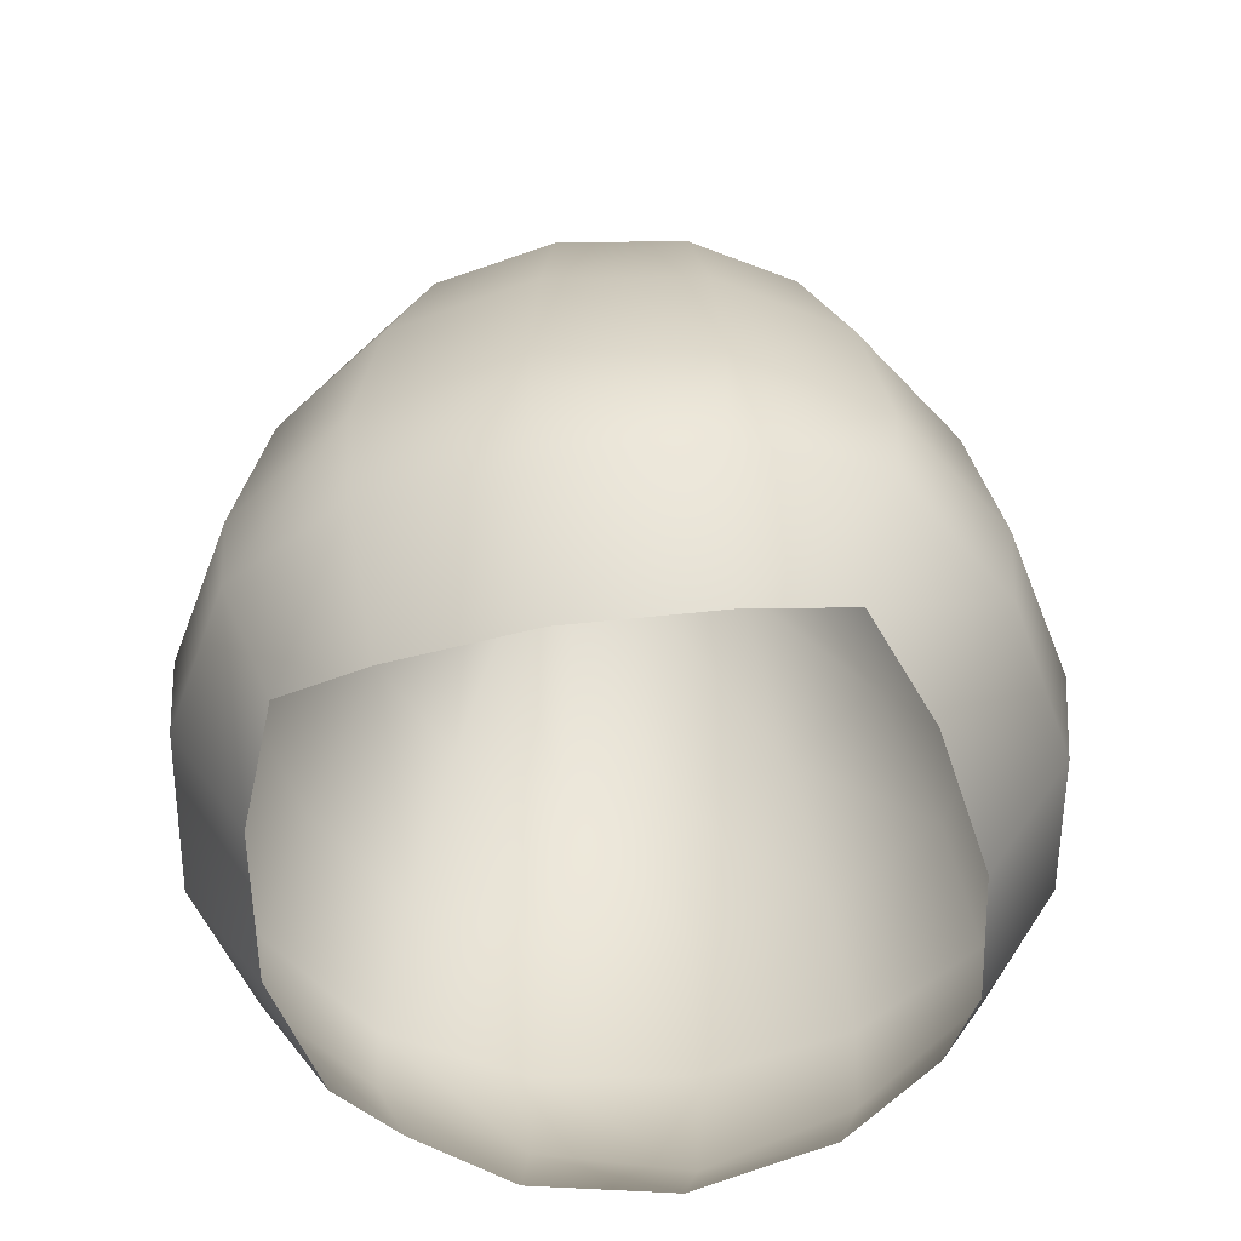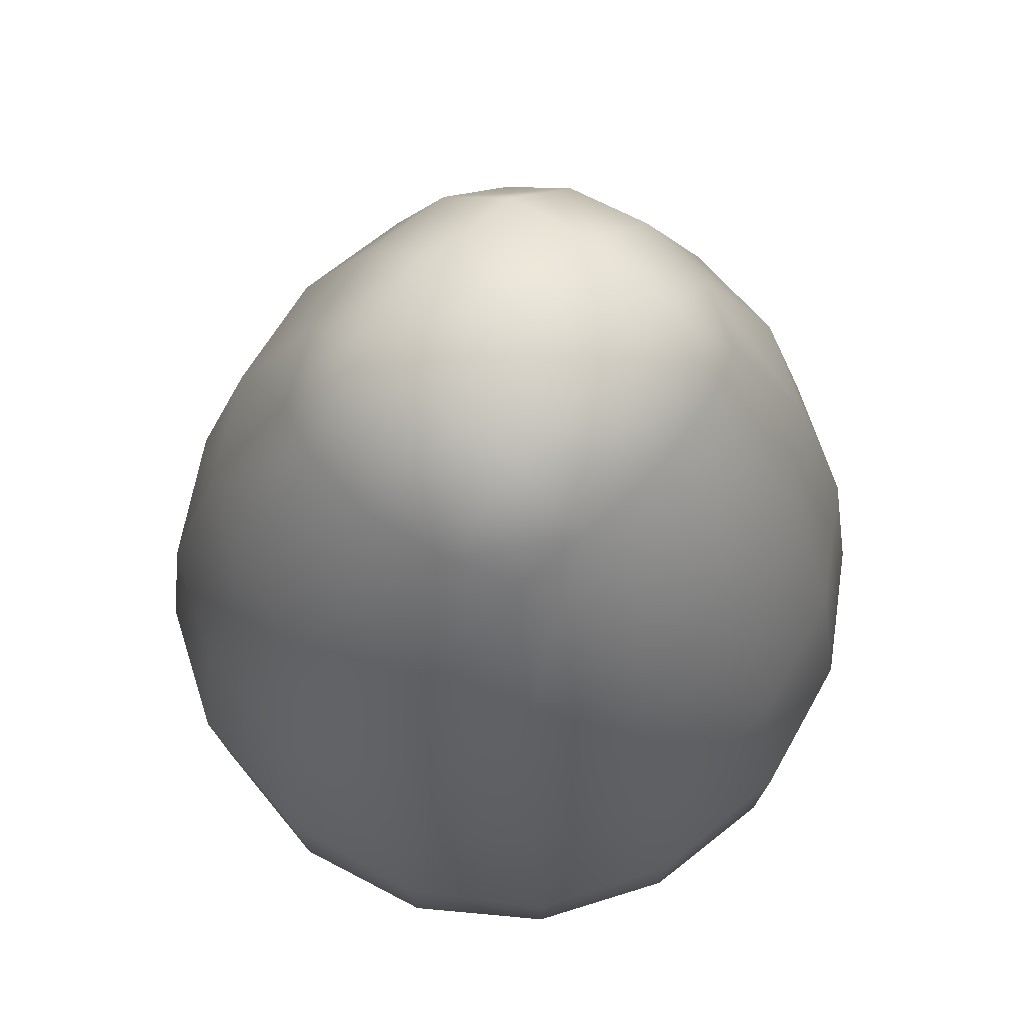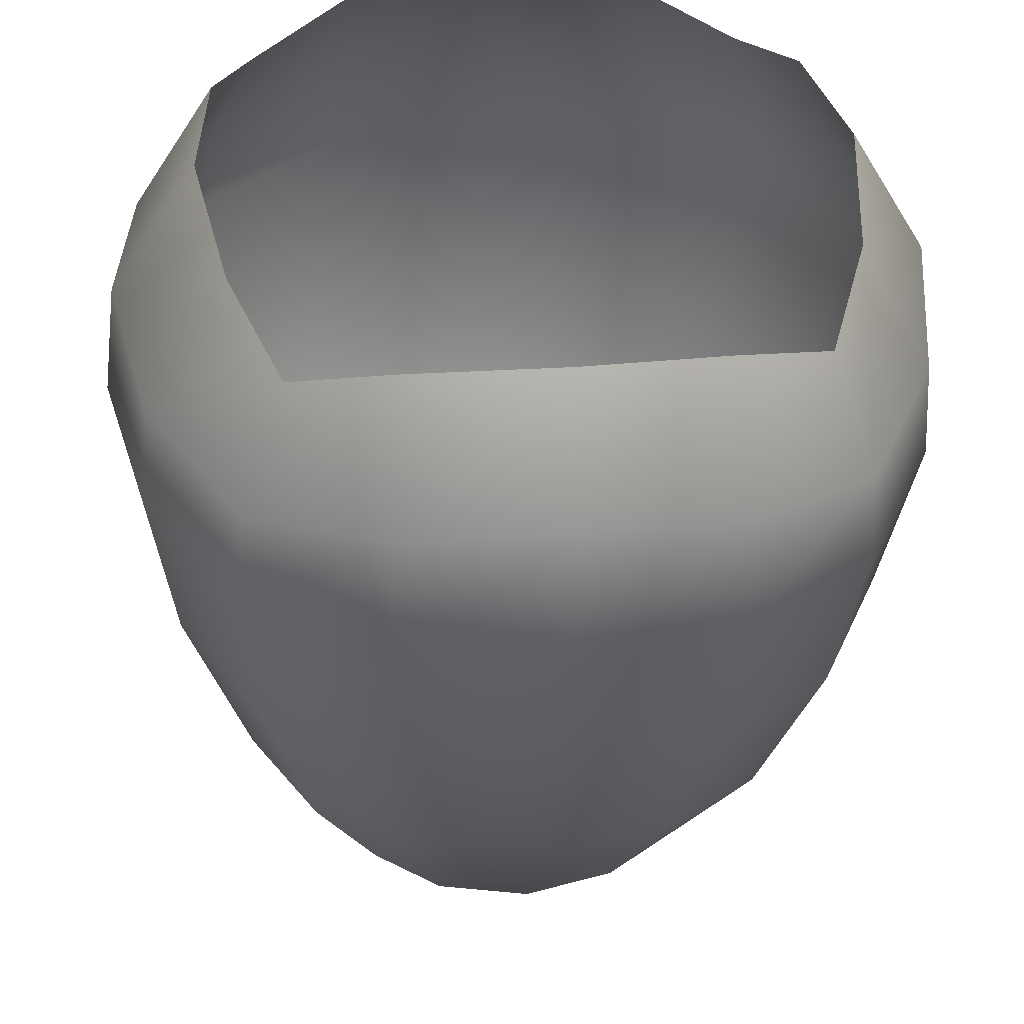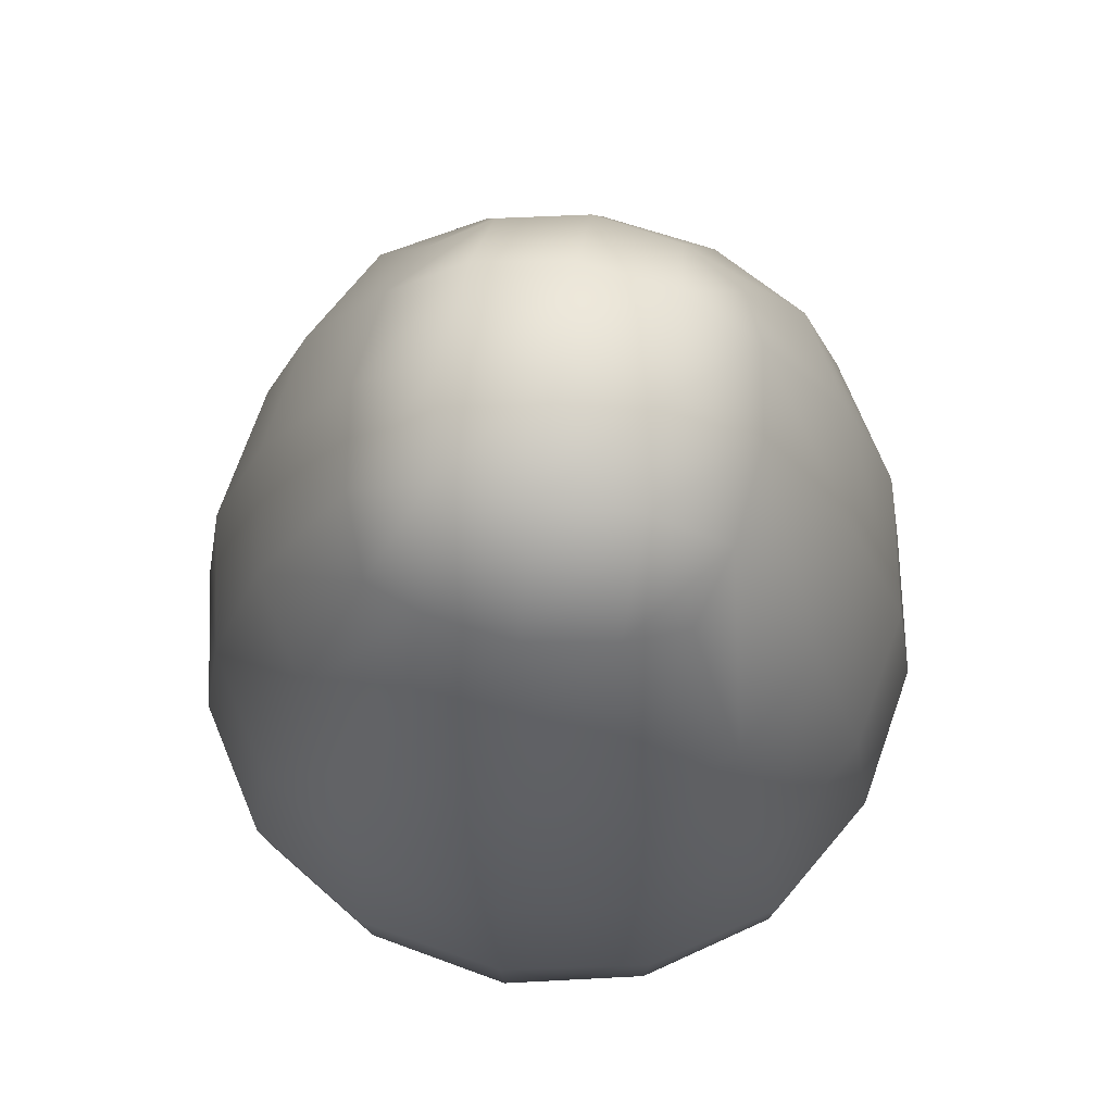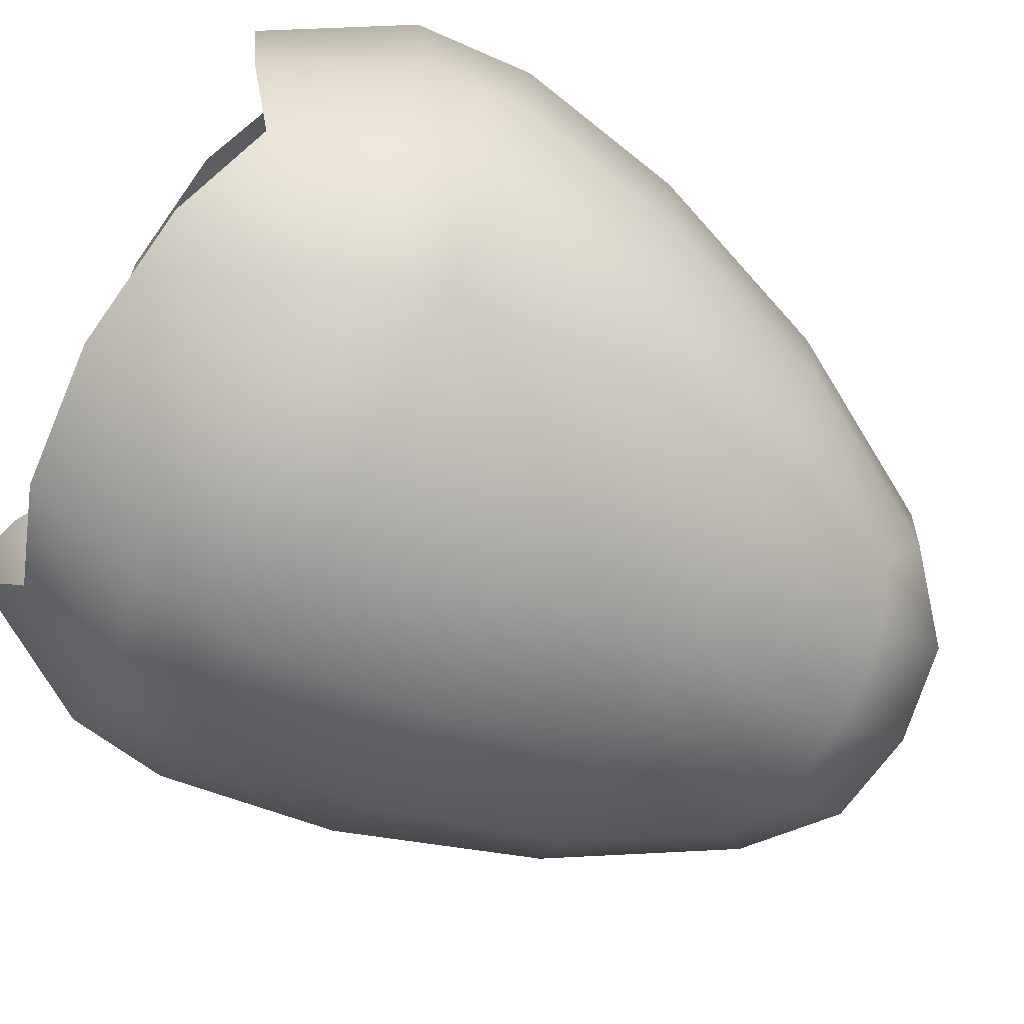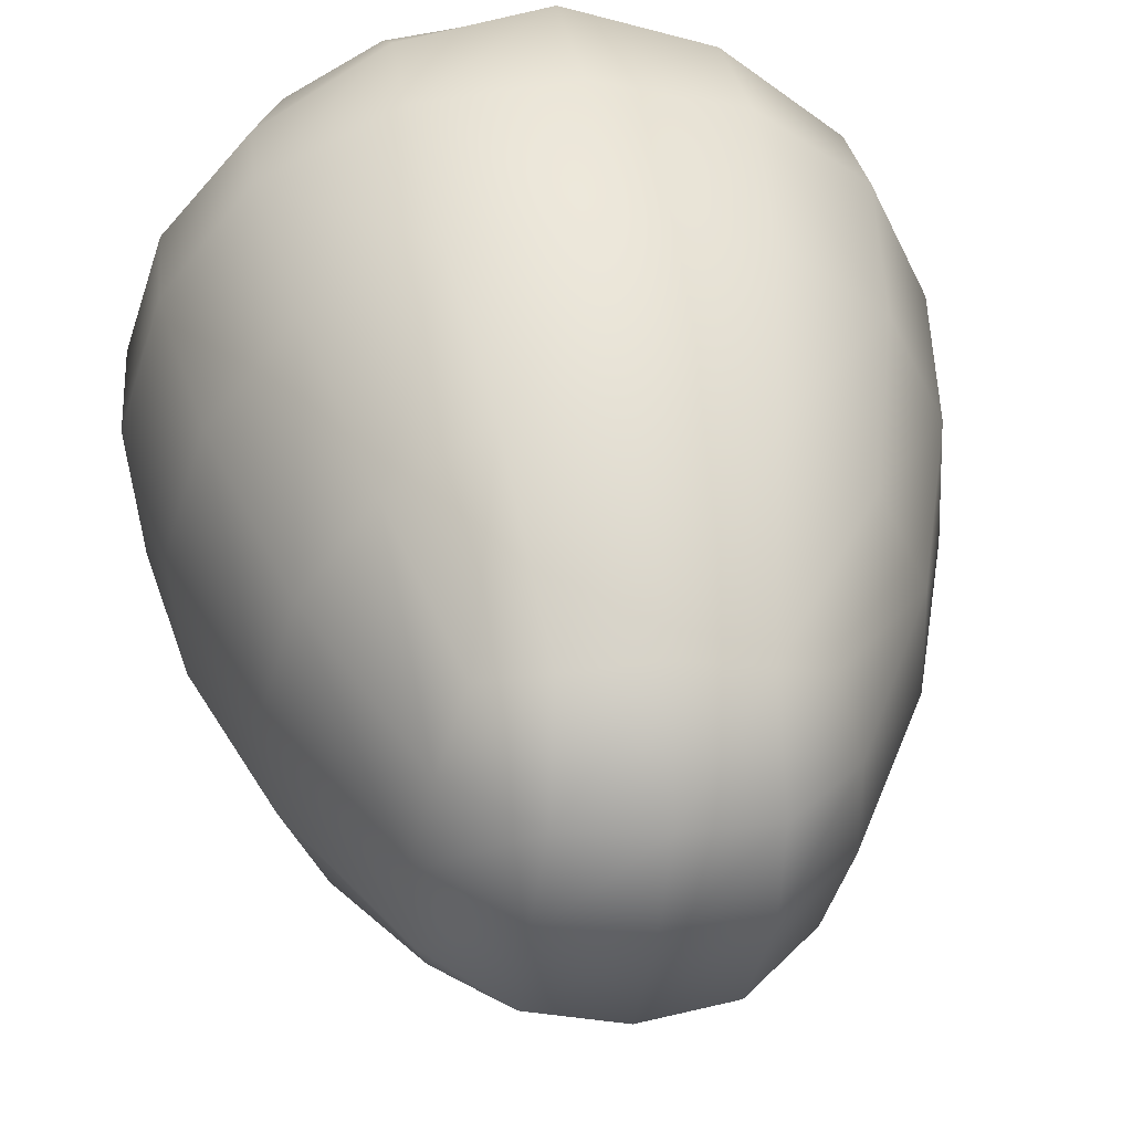
<metadata>
{"format":"obj","ext":"obj","renderer":"f3d","projection":"perspective","resolution":1024,"background":"white","views":[{"elev":-56.5,"azim":3.5,"up":"+Y"},{"elev":64.5,"azim":-147.1,"up":"+Y"},{"elev":-46.1,"azim":-1.9,"up":"+Z"},{"elev":68.8,"azim":1.6,"up":"+Y"},{"elev":-71.9,"azim":60.8,"up":"+Z"},{"elev":43.6,"azim":170.7,"up":"+Z"}]}
</metadata>
<code>
g default
v -0.4985 -0.01297 -0.07138
v 0.1147 -0.01297 0.005252
v -0.3778 0.922 -0.1407
v 0.01482 0.922 -0.09159
v -0.3252 0.9215 -0.5895
v 0.07436 0.9215 -0.5395
v -0.4218 -0.01297 -0.6847
v 0.1914 -0.01297 -0.6081
v -0.4015 0.98 -0.3707
v -0.1051 -0.08223 -0.7271
v 0.2337 -0.08223 -0.2913
v -0.5408 -0.08223 -0.3881
v -0.2019 -0.08223 0.04761
v -0.1888 0.9573 -0.0573
v 0.0944 0.98 -0.3087
v -0.1182 0.9573 -0.6221
v -0.1535 1.098 -0.3397
v -0.4075 0.09484 0.09571
v -0.01452 0.09484 0.1448
v -0.04878 0.7053 0.07004
v -0.3559 0.7053 0.03166
v -0.2973 1.06 -0.2121
v -0.04563 1.06 -0.1807
v -0.009816 1.06 -0.4673
v -0.2614 1.06 -0.4988
v -0.2583 0.7053 -0.7495
v 0.04884 0.7053 -0.7111
v 0.1005 0.09484 -0.7752
v -0.2926 0.09484 -0.8243
v 0.2818 0.1203 -0.08571
v 0.3309 0.1203 -0.4788
v 0.2226 0.7362 -0.4616
v 0.1806 0.7362 -0.1291
v -0.5889 0.1203 -0.5937
v -0.638 0.1203 -0.2007
v -0.5292 0.7362 -0.2178
v -0.4881 0.7362 -0.5504
v -0.2152 0.06173 0.1537
v -0.206 0.6989 0.08032
v -0.1728 1.078 -0.1857
v -0.01836 1.078 -0.3228
v -0.1343 1.078 -0.4937
v -0.2887 1.078 -0.3566
v -0.101 0.6989 -0.7598
v -0.09187 0.06173 -0.8332
v 0.3398 0.09518 -0.2781
v 0.2292 0.738 -0.2919
v -0.6469 0.09518 -0.4014
v -0.5363 0.738 -0.3876
v -0.3805 -0.06225 -0.001777
v -0.01674 -0.06225 0.04368
v 0.162 0.1354 0.06601
v 0.0827 0.7234 -0.001689
v -0.06996 0.9504 -0.06219
v -0.3028 0.9504 -0.09129
v -0.4657 0.7234 -0.07022
v -0.5592 0.1354 -0.02411
v 0.06076 0.9701 -0.1782
v 0.09391 0.9701 -0.4435
v -0.004229 0.9504 -0.5882
v -0.2371 0.9504 -0.6173
v -0.3678 0.9701 -0.5012
v -0.401 0.9701 -0.2359
v 0.1675 0.7219 -0.6109
v 0.2521 0.1354 -0.6553
v 0.07341 -0.06225 -0.6777
v -0.2903 -0.06225 -0.7231
v -0.4691 0.1354 -0.7455
v -0.398 0.7219 -0.6816
v 0.2298 -0.06138 -0.4766
v 0.1843 -0.06138 -0.1128
v -0.5369 -0.06138 -0.2029
v -0.4914 -0.06138 -0.5667
v -0.2179 0.2505 0.175
v -0.2142 0.4787 0.1454
v -0.4158 0.2504 0.1125
v -0.396 0.4785 0.08876
v -0.5668 0.2503 -0.01377
v -0.5342 0.4781 -0.02816
v 0.1388 0.4781 0.05594
v 0.1668 0.2503 0.0779
v -0.01064 0.2504 0.1631
v -0.02393 0.4785 0.1353
v -0.09291 0.4787 -0.8248
v -0.08921 0.2505 -0.8545
v -0.2836 0.4785 -0.8151
v -0.2969 0.2504 -0.843
v -0.4529 0.4784 -0.7386
v -0.4772 0.2504 -0.7589
v 0.2633 0.2504 -0.6663
v 0.2347 0.4784 -0.6526
v 0.08951 0.4785 -0.7685
v 0.1092 0.2504 -0.7922
v 0.3552 0.25 -0.2761
v 0.3181 0.4778 -0.2808
v 0.2909 0.2501 -0.07775
v 0.2568 0.478 -0.09165
v 0.3441 0.2501 -0.4843
v 0.3084 0.4779 -0.4792
v -0.6623 0.25 -0.4033
v -0.6252 0.4778 -0.3987
v -0.6003 0.25 -0.6023
v -0.5669 0.478 -0.5886
v -0.6487 0.2501 -0.1952
v -0.6123 0.4779 -0.2003
g FoodLBuckTeeth
f 1 50 18 57
f 50 13 38 18
f 13 51 19 38
f 51 2 52 19
f 20 53 4 54
f 39 20 54 14
f 21 39 14 55
f 56 21 55 3
f 3 55 22 63
f 55 14 40 22
f 22 40 17 43
f 63 22 43 9
f 14 54 23 40
f 54 4 58 23
f 23 58 15 41
f 40 23 41 17
f 17 41 24 42
f 41 15 59 24
f 24 59 6 60
f 42 24 60 16
f 9 43 25 62
f 43 17 42 25
f 25 42 16 61
f 62 25 61 5
f 5 61 26 69
f 61 16 44 26
f 16 60 27 44
f 60 6 64 27
f 28 65 8 66
f 45 28 66 10
f 29 45 10 67
f 68 29 67 7
f 2 71 30 52
f 71 11 46 30
f 11 70 31 46
f 70 8 65 31
f 32 64 6 59
f 47 32 59 15
f 33 47 15 58
f 53 33 58 4
f 7 73 34 68
f 73 12 48 34
f 12 72 35 48
f 72 1 57 35
f 36 56 3 63
f 49 36 63 9
f 37 49 9 62
f 69 37 62 5
f 74 75 77 76
f 75 74 82 83
f 76 77 79 78
f 78 79 105 104
f 80 81 96 97
f 81 80 83 82
f 84 85 87 86
f 85 84 92 93
f 86 87 89 88
f 88 89 102 103
f 90 91 99 98
f 91 90 93 92
f 94 95 97 96
f 95 94 98 99
f 100 101 103 102
f 101 100 104 105
f 18 38 74 76
f 57 18 76 78
f 19 52 81 82
f 38 19 82 74
f 75 83 20 39
f 83 80 53 20
f 79 77 21 56
f 77 75 39 21
f 26 44 84 86
f 69 26 86 88
f 27 64 91 92
f 44 27 92 84
f 85 93 28 45
f 93 90 65 28
f 89 87 29 68
f 87 85 45 29
f 30 46 94 96
f 52 30 96 81
f 31 65 90 98
f 46 31 98 94
f 95 99 32 47
f 99 91 64 32
f 80 97 33 53
f 97 95 47 33
f 34 48 100 102
f 68 34 102 89
f 35 57 78 104
f 48 35 104 100
f 101 105 36 49
f 105 79 56 36
f 88 103 37 69
f 103 101 49 37

</code>
